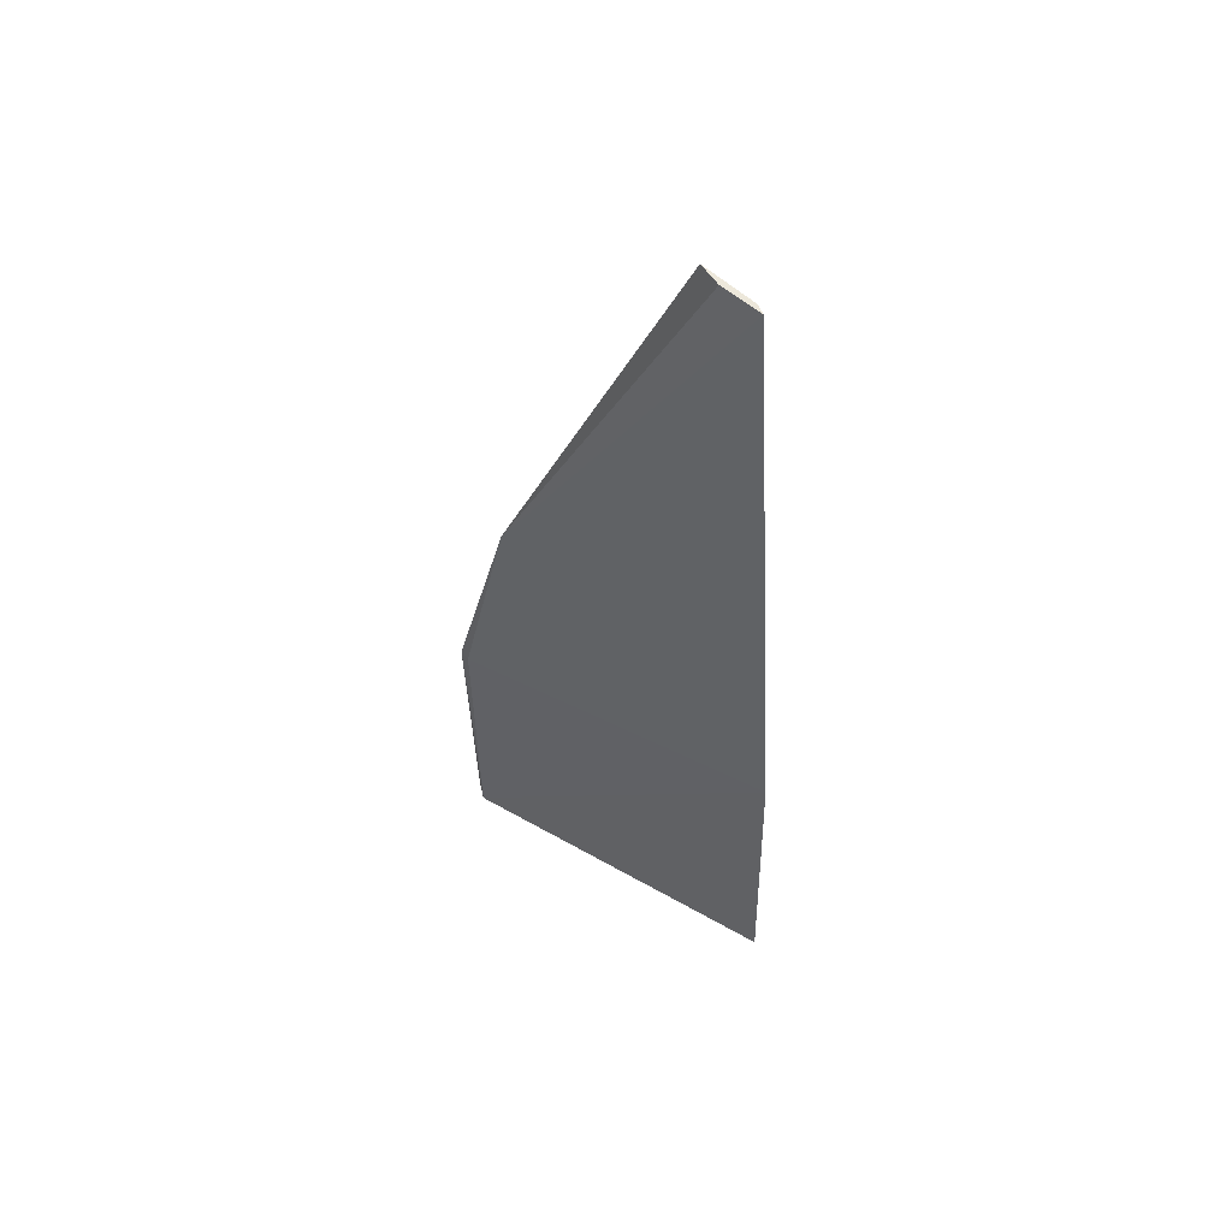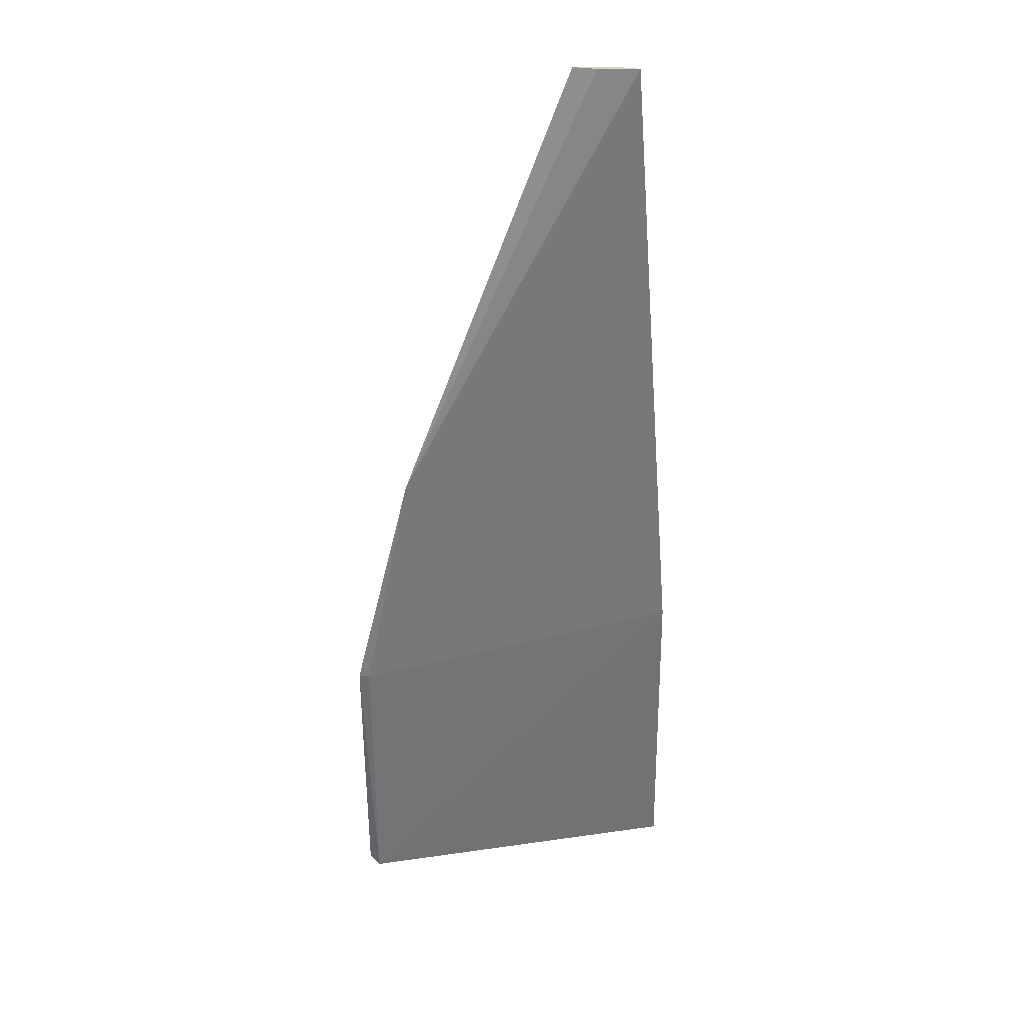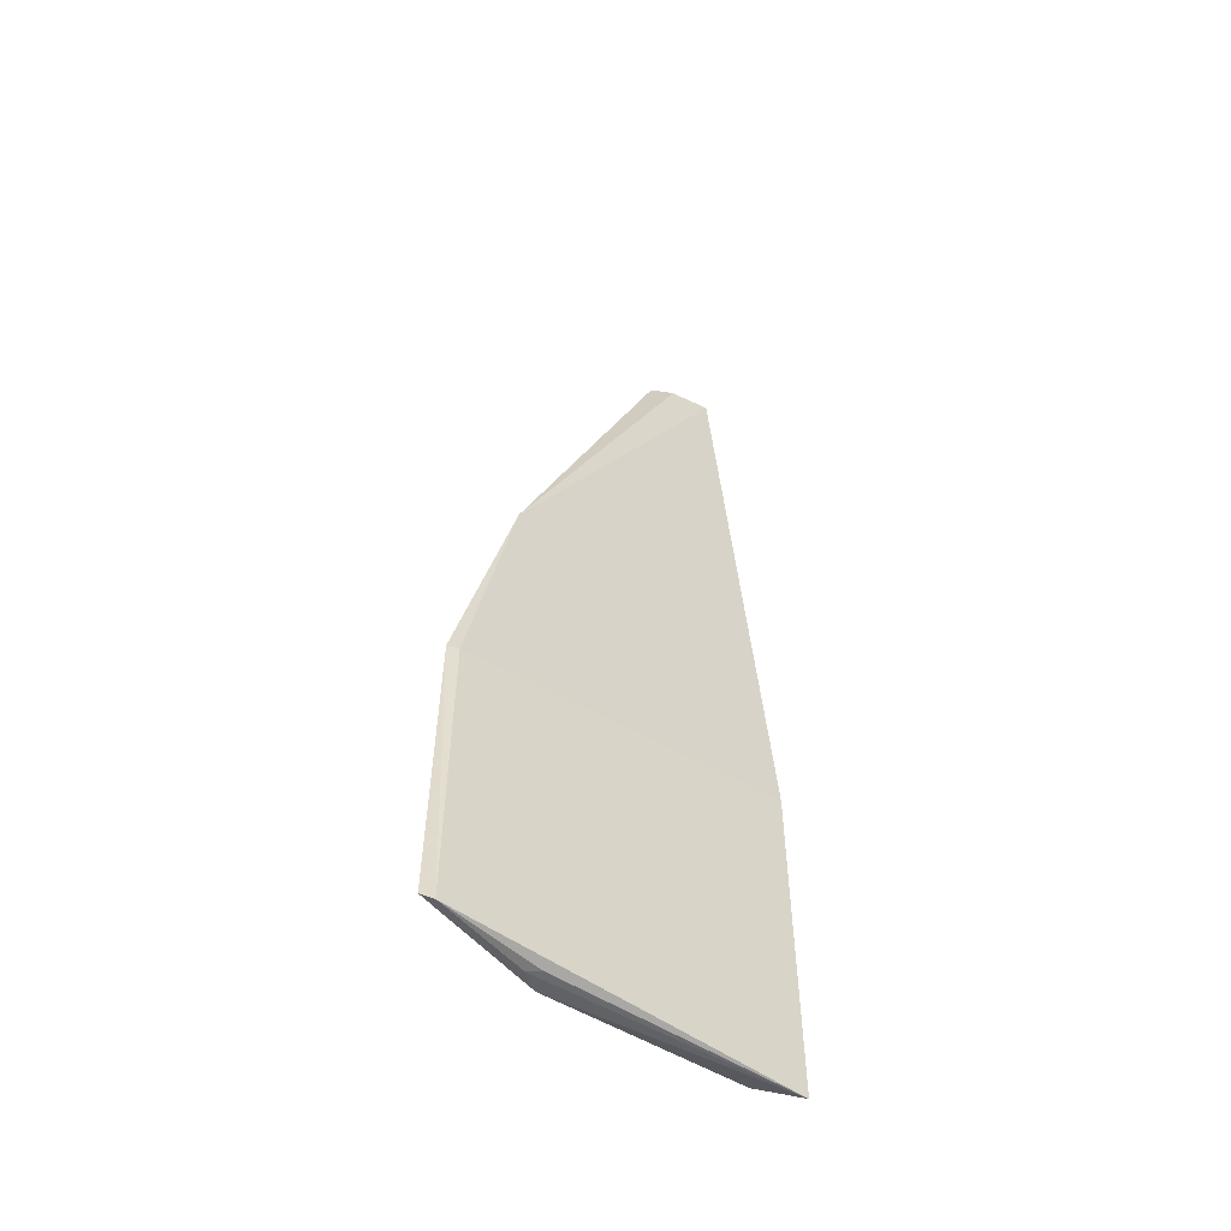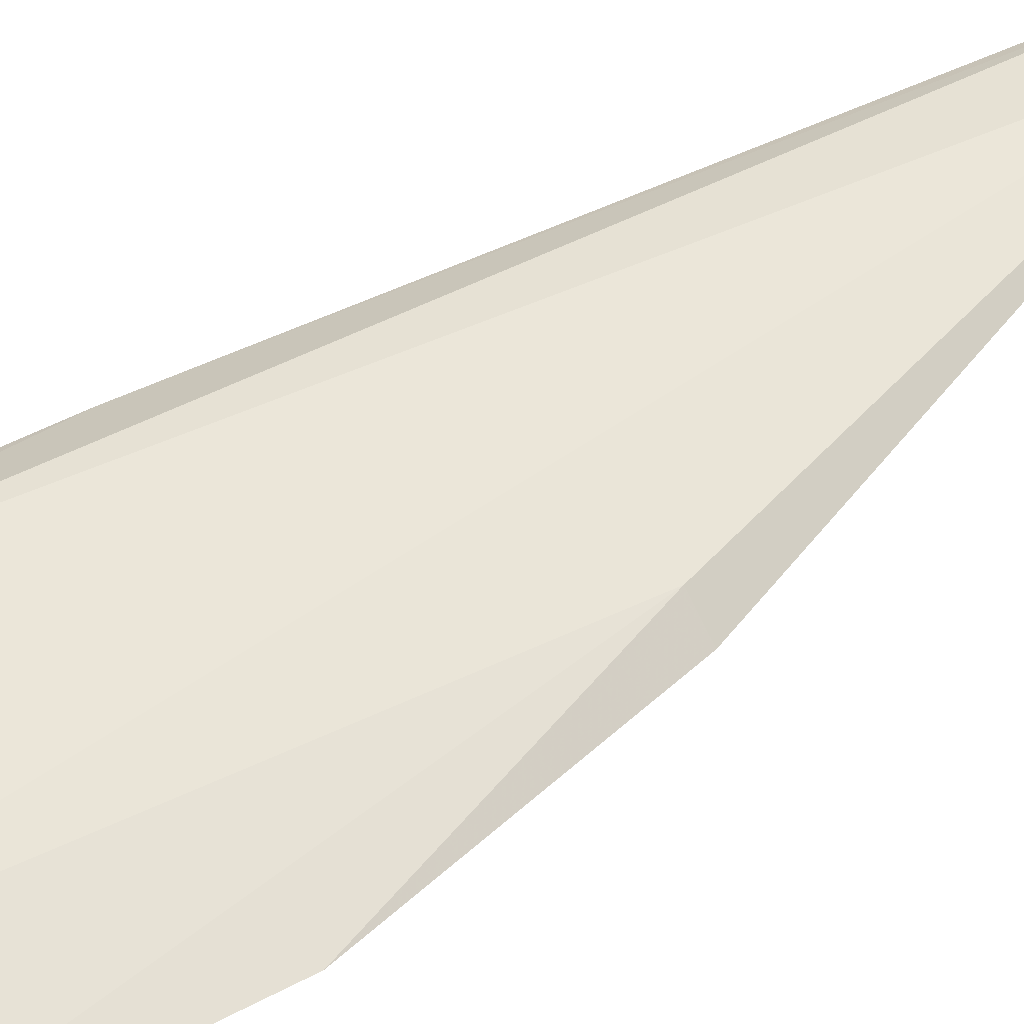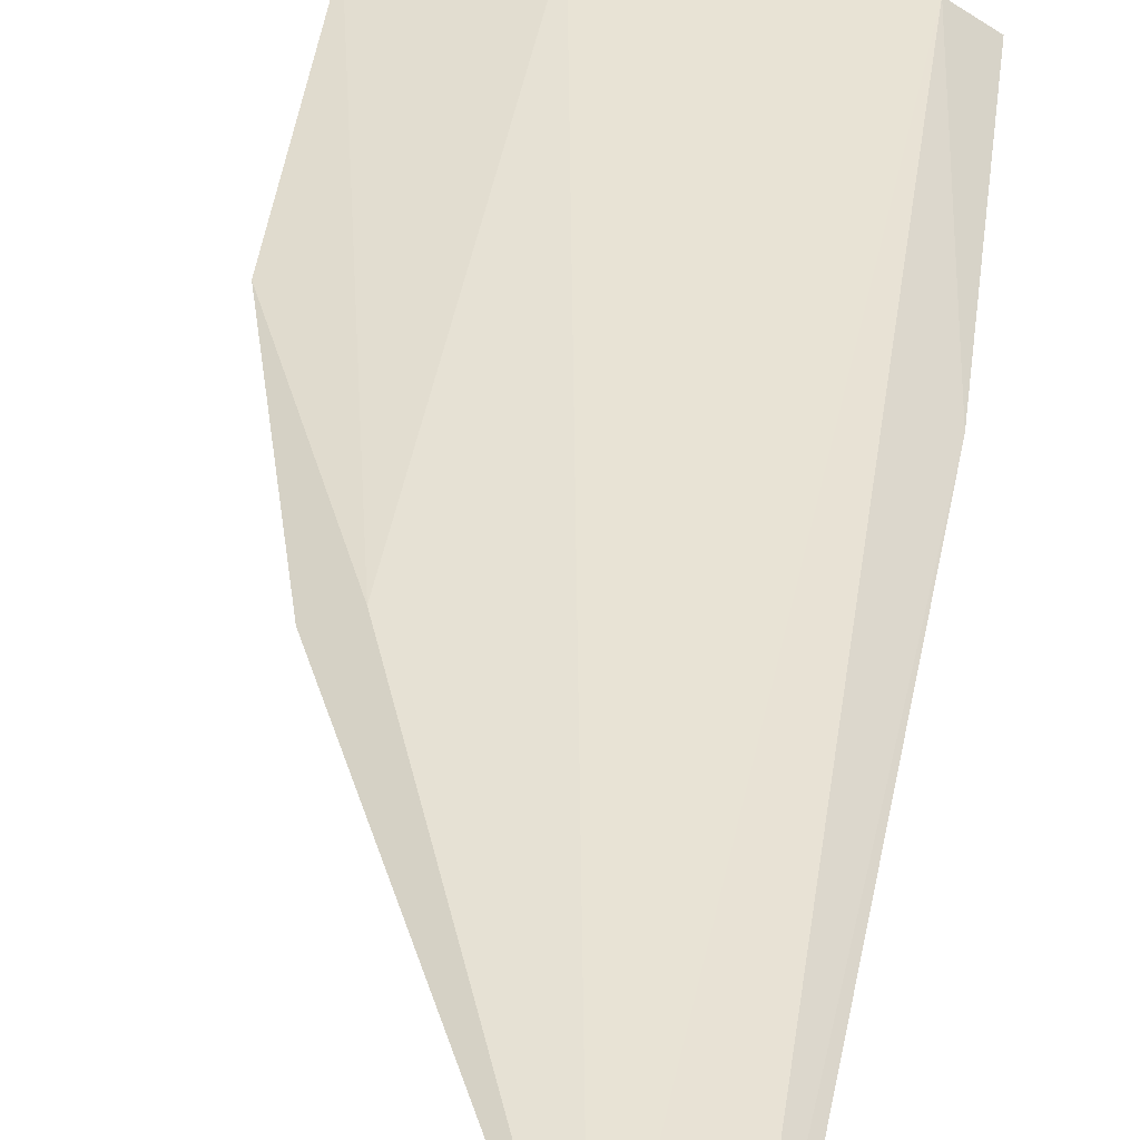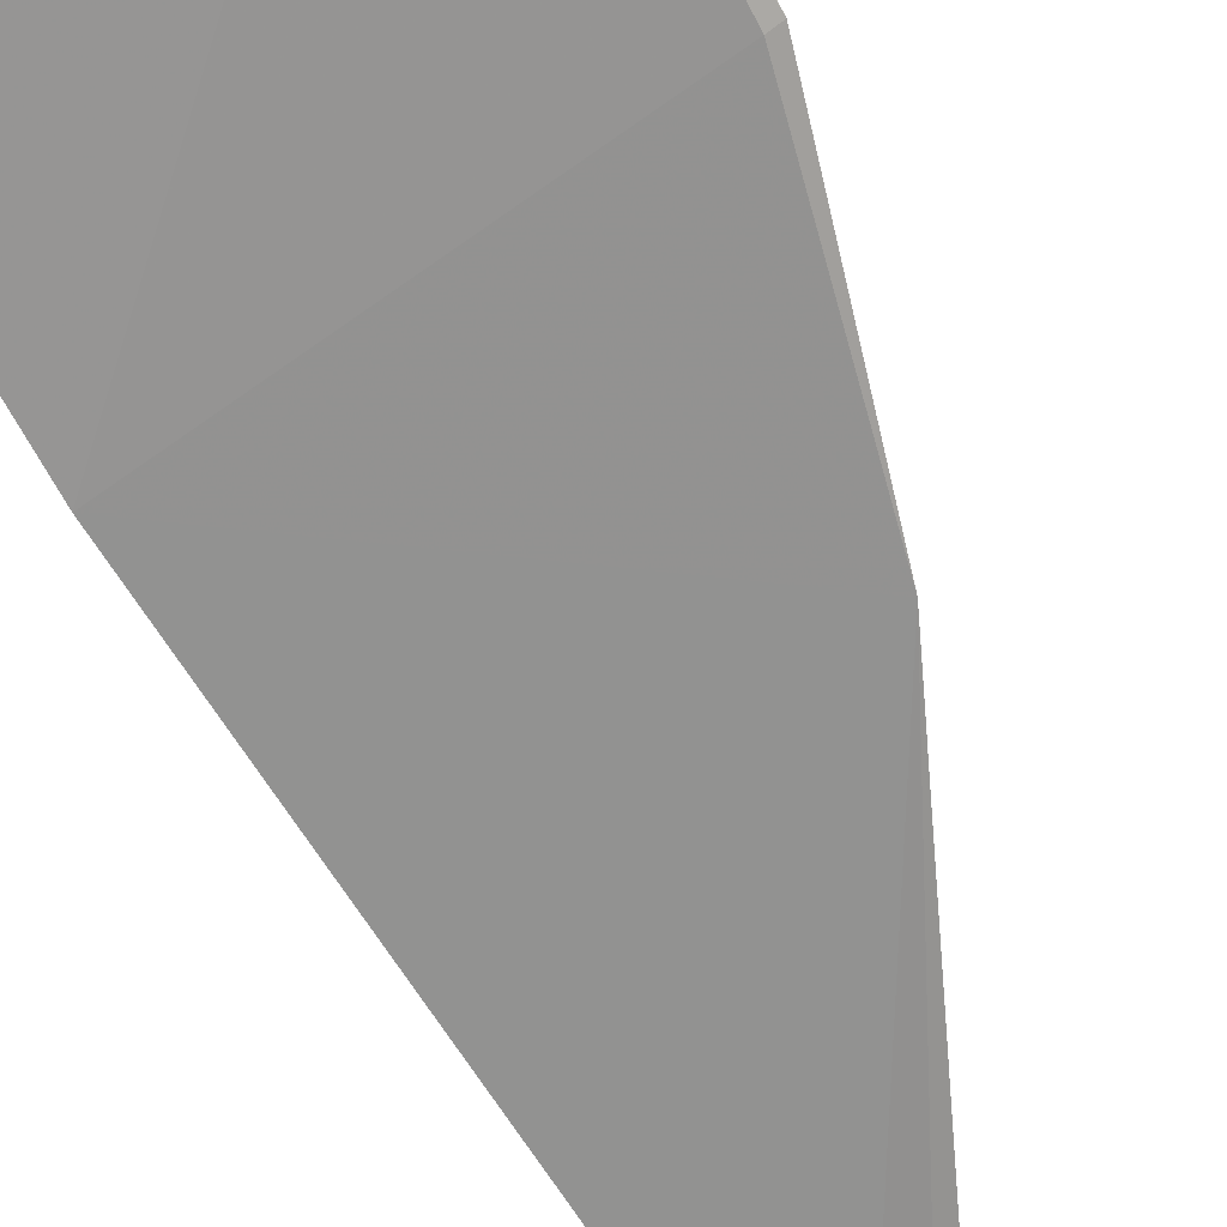
<metadata>
{"format":"obj","ext":"obj","renderer":"f3d","projection":"perspective","resolution":1024,"background":"white","views":[{"elev":57.2,"azim":-151.9,"up":"+Y"},{"elev":34.0,"azim":167.0,"up":"+Y"},{"elev":-54.4,"azim":139.7,"up":"+Y"},{"elev":58.7,"azim":60.9,"up":"+Z"},{"elev":39.6,"azim":-173.7,"up":"+Z"},{"elev":-65.2,"azim":26.8,"up":"+Z"}]}
</metadata>
<code>
v -0.04817 -0.04404 0.01015
v -0.03013 -0.1186 0.009873
v -0.03461 -0.07791 0.009102
v -0.05285 -0.04398 0.0085
v -0.05437 -0.1179 0.01009
v -0.05693 -0.1188 0.007867
v -0.04979 -0.04397 0.009231
v -0.03707 -0.07791 0.0102
v -0.05221 -0.044 0.009023
v -0.03082 -0.1192 0.009149
v -0.05651 -0.09302 0.007495
v -0.03 -0.09681 0.009421
v -0.03918 -0.1193 0.01096
v -0.03079 -0.09676 0.009057
v -0.0384 -0.1194 0.009396
v -0.03771 -0.1194 0.01007
f 7 1 3
f 7 3 4
f 8 3 1
f 9 5 1
f 9 7 4
f 9 1 7
f 11 4 3
f 11 10 6
f 11 6 5
f 11 9 4
f 11 5 9
f 12 8 2
f 12 3 8
f 12 2 10
f 13 2 8
f 13 10 2
f 13 5 6
f 13 8 1
f 13 1 5
f 14 11 3
f 14 10 11
f 14 12 10
f 14 3 12
f 15 6 10
f 16 13 6
f 16 6 15
f 16 15 10
f 16 10 13

</code>
